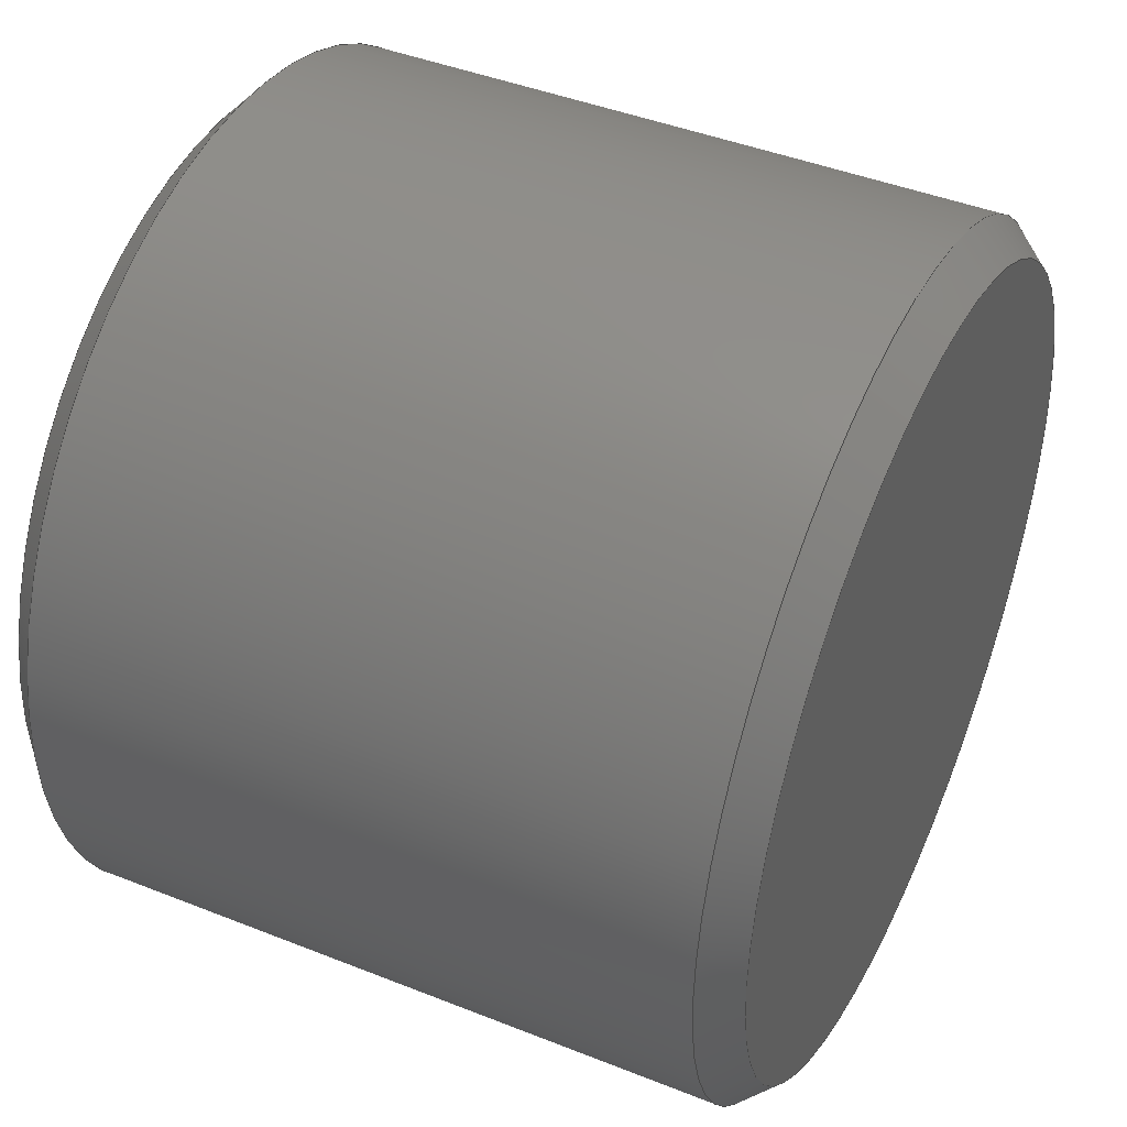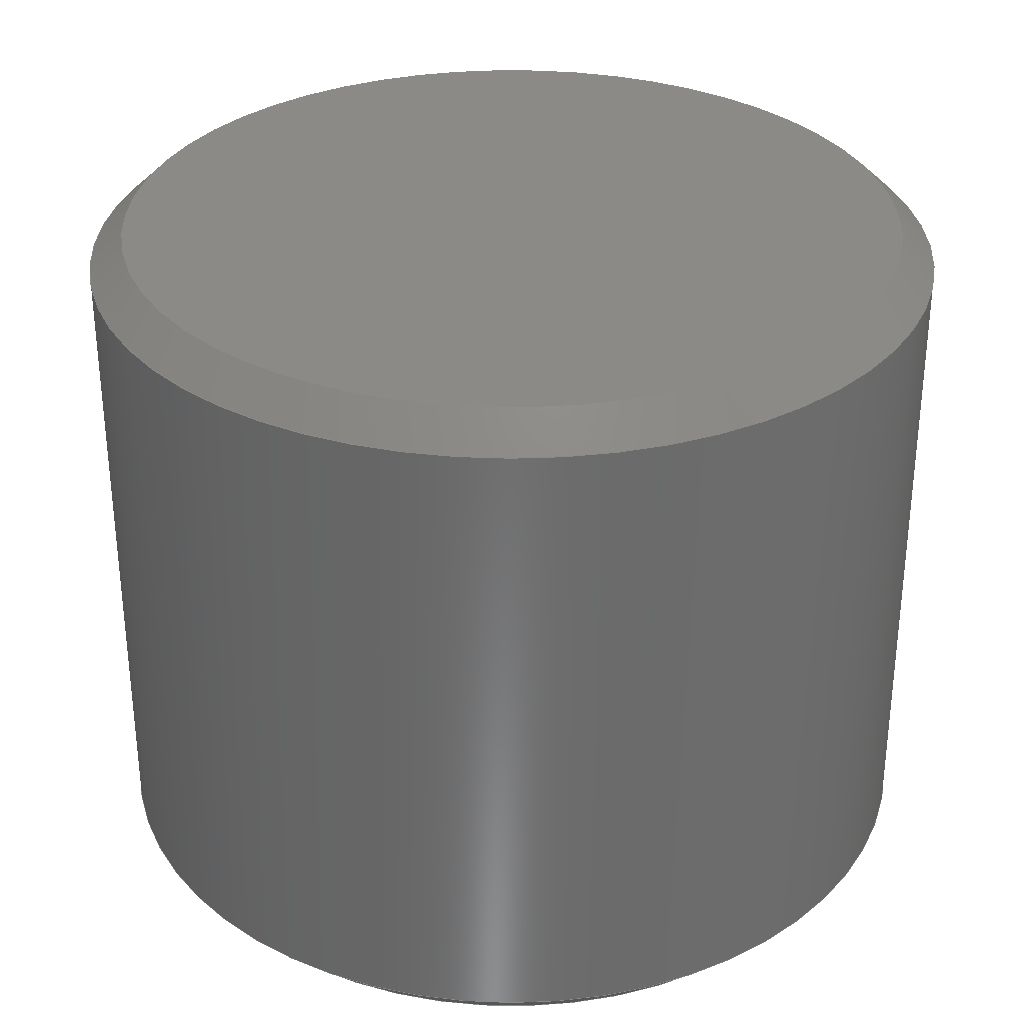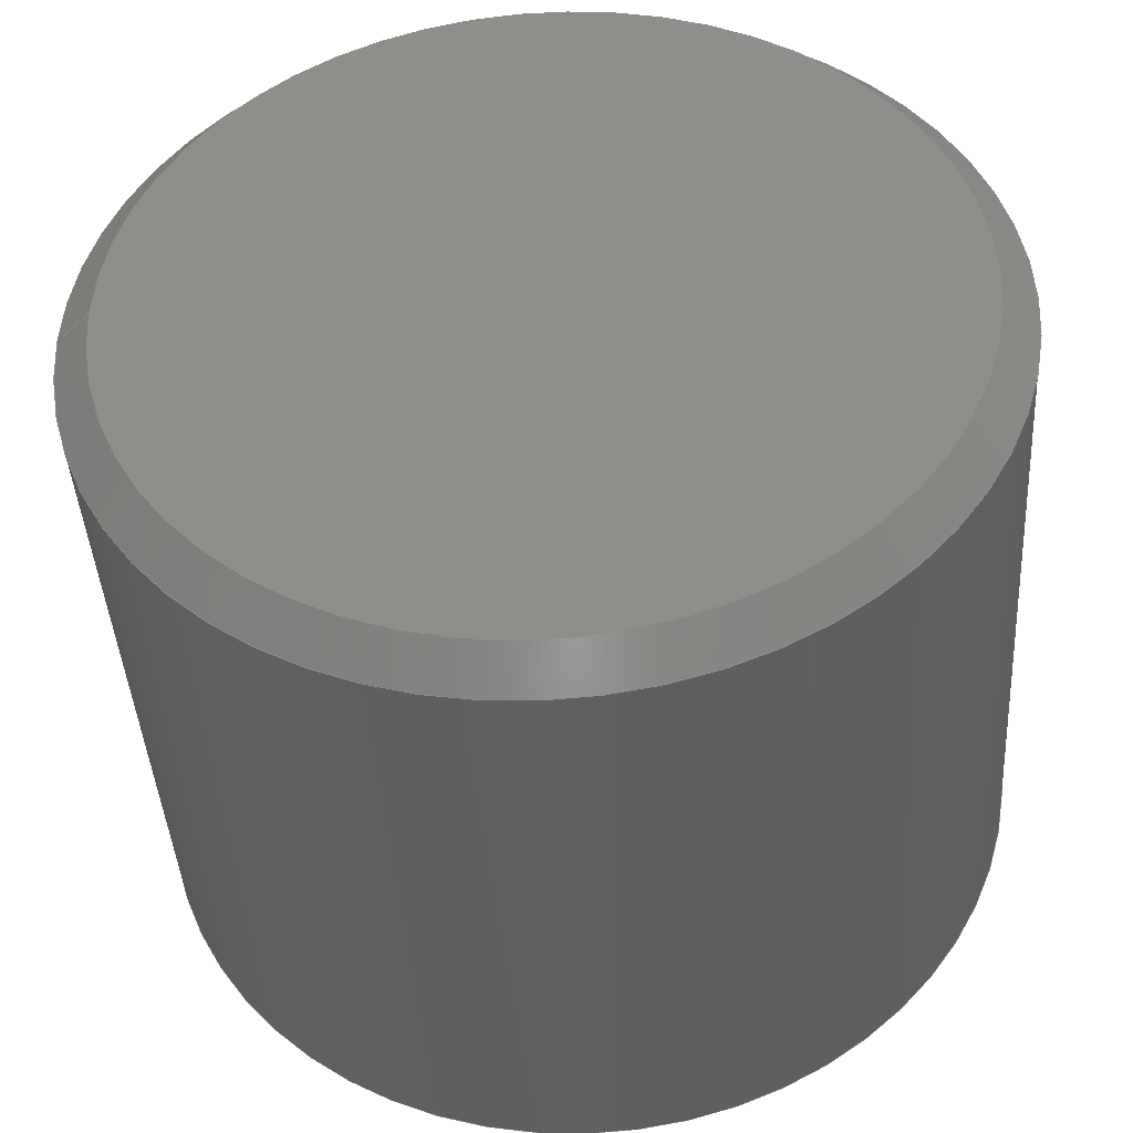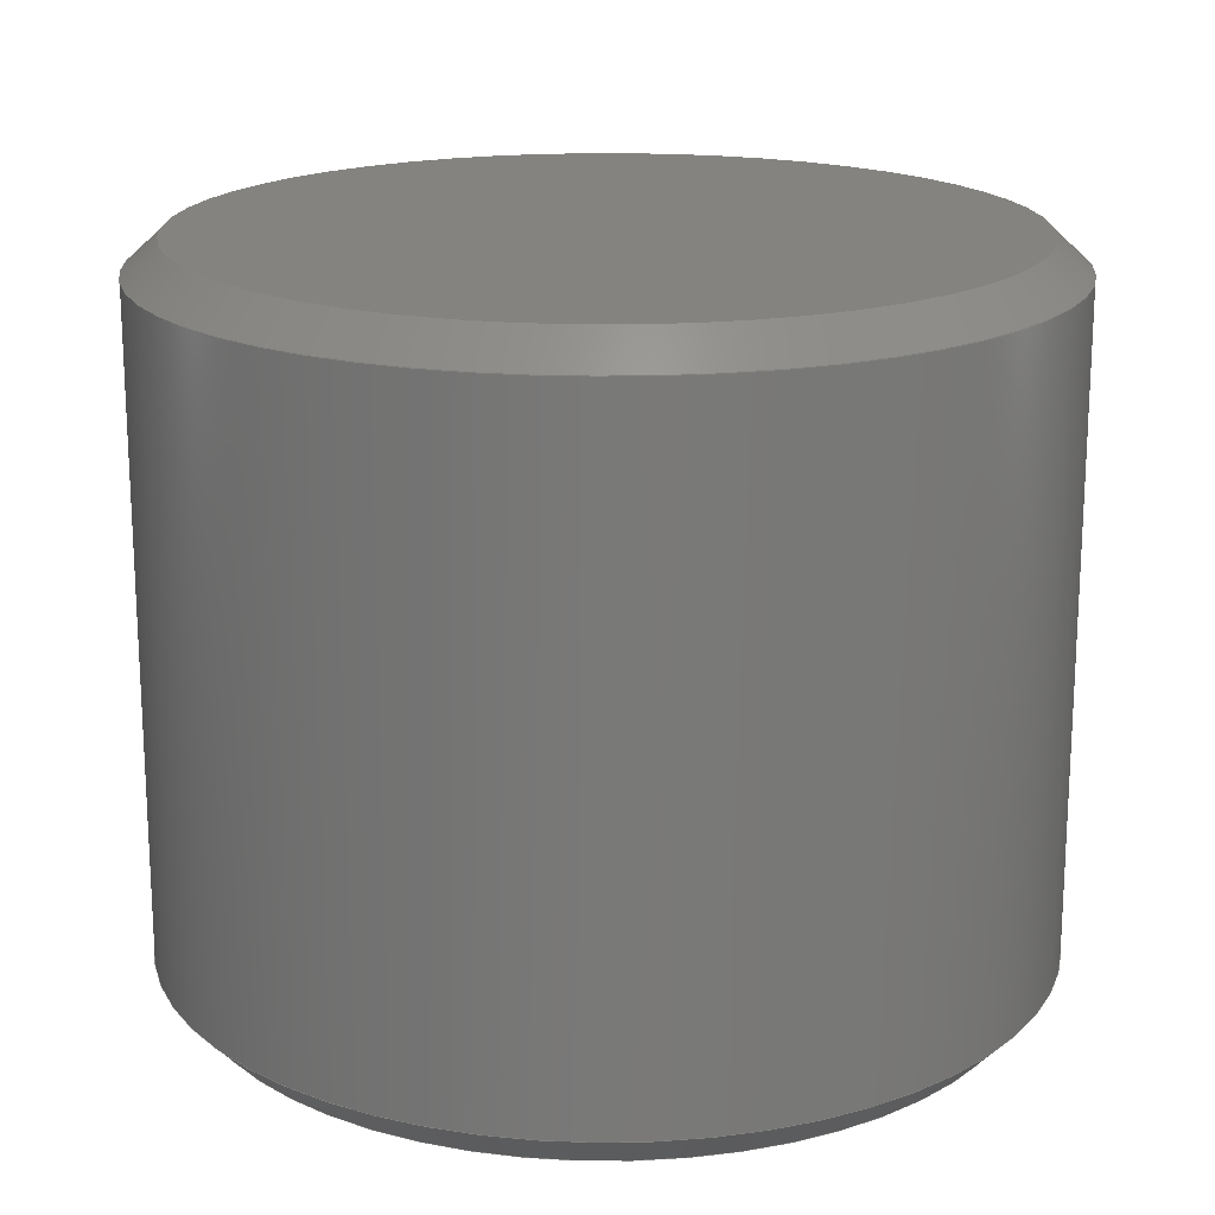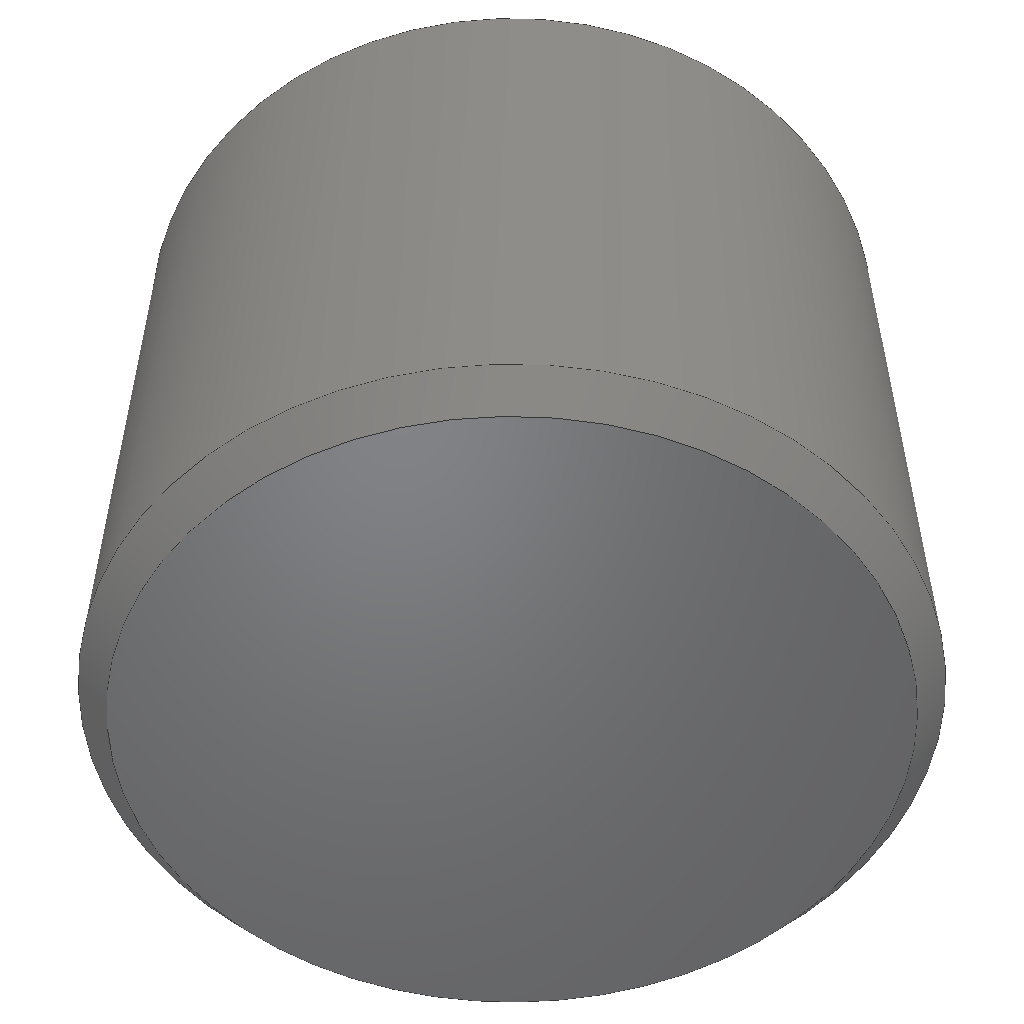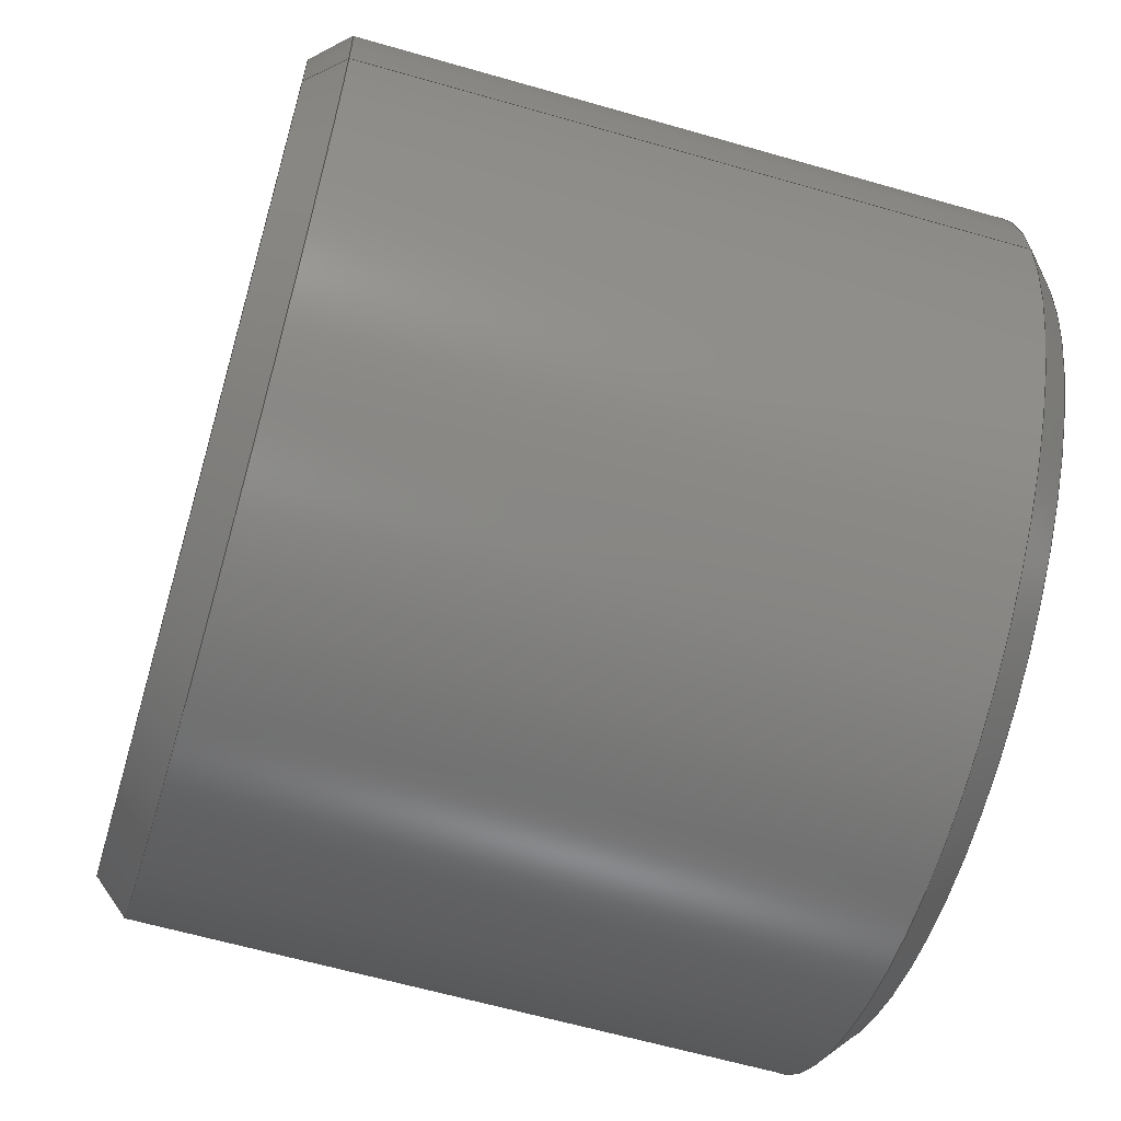
<metadata>
{"format":"step","ext":"step","renderer":"f3d","projection":"perspective","resolution":1024,"background":"white","views":[{"elev":43.4,"azim":115.2,"up":"+Y"},{"elev":31.9,"azim":160.9,"up":"+Z"},{"elev":-42.0,"azim":3.5,"up":"+Y"},{"elev":18.1,"azim":26.9,"up":"+Z"},{"elev":-50.9,"azim":117.7,"up":"+Z"},{"elev":-62.2,"azim":-106.3,"up":"+Y"}]}
</metadata>
<code>
ISO-10303-21;
DATA;
#1=MECHANICAL_DESIGN_GEOMETRIC_PRESENTATION_REPRESENTATION('',(#4),#127);
#2=SHAPE_REPRESENTATION_RELATIONSHIP('SRR','None',#137,#3);
#3=ADVANCED_BREP_SHAPE_REPRESENTATION('',(#5),#126);
#4=STYLED_ITEM('',(#147),#5);
#5=MANIFOLD_SOLID_BREP('Body1',#61);
#6=PLANE('',#80);
#7=PLANE('',#83);
#8=CYLINDRICAL_SURFACE('',#78,1.25);
#9=FACE_OUTER_BOUND('',#14,.T.);
#10=FACE_OUTER_BOUND('',#15,.T.);
#11=FACE_OUTER_BOUND('',#16,.T.);
#12=FACE_OUTER_BOUND('',#17,.T.);
#13=FACE_OUTER_BOUND('',#18,.T.);
#14=EDGE_LOOP('',(#40,#41,#42,#43));
#15=EDGE_LOOP('',(#44,#45,#46,#47));
#16=EDGE_LOOP('',(#48));
#17=EDGE_LOOP('',(#49,#50,#51,#52));
#18=EDGE_LOOP('',(#53));
#19=LINE('',#112,#22);
#20=LINE('',#117,#23);
#21=LINE('',#122,#24);
#22=VECTOR('',#90,1.204);
#23=VECTOR('',#97,1.25);
#24=VECTOR('',#104,1.2);
#25=CIRCLE('',#76,1.25);
#26=CIRCLE('',#77,1.157);
#27=CIRCLE('',#79,1.25);
#28=CIRCLE('',#82,1.15);
#29=VERTEX_POINT('',#109);
#30=VERTEX_POINT('',#111);
#31=VERTEX_POINT('',#115);
#32=VERTEX_POINT('',#120);
#33=EDGE_CURVE('',#29,#29,#25,.T.);
#34=EDGE_CURVE('',#29,#30,#19,.T.);
#35=EDGE_CURVE('',#30,#30,#26,.T.);
#36=EDGE_CURVE('',#31,#31,#27,.T.);
#37=EDGE_CURVE('',#31,#29,#20,.T.);
#38=EDGE_CURVE('',#32,#32,#28,.T.);
#39=EDGE_CURVE('',#32,#31,#21,.T.);
#40=ORIENTED_EDGE('',*,*,#33,.T.);
#41=ORIENTED_EDGE('',*,*,#34,.T.);
#42=ORIENTED_EDGE('',*,*,#35,.T.);
#43=ORIENTED_EDGE('',*,*,#34,.F.);
#44=ORIENTED_EDGE('',*,*,#36,.F.);
#45=ORIENTED_EDGE('',*,*,#37,.T.);
#46=ORIENTED_EDGE('',*,*,#33,.F.);
#47=ORIENTED_EDGE('',*,*,#37,.F.);
#48=ORIENTED_EDGE('',*,*,#35,.F.);
#49=ORIENTED_EDGE('',*,*,#38,.T.);
#50=ORIENTED_EDGE('',*,*,#39,.T.);
#51=ORIENTED_EDGE('',*,*,#36,.T.);
#52=ORIENTED_EDGE('',*,*,#39,.F.);
#53=ORIENTED_EDGE('',*,*,#38,.F.);
#54=CONICAL_SURFACE('',#75,1.204,0.7491);
#55=CONICAL_SURFACE('',#81,1.2,0.8217);
#56=ADVANCED_FACE('',(#9),#54,.T.);
#57=ADVANCED_FACE('',(#10),#8,.T.);
#58=ADVANCED_FACE('',(#11),#6,.F.);
#59=ADVANCED_FACE('',(#12),#55,.T.);
#60=ADVANCED_FACE('',(#13),#7,.T.);
#61=CLOSED_SHELL('',(#56,#57,#58,#59,#60));
#62=DERIVED_UNIT_ELEMENT(#64,1);
#63=DERIVED_UNIT_ELEMENT(#131,-3);
#64=(
MASS_UNIT()
NAMED_UNIT(*)
SI_UNIT(.KILO.,.GRAM.)
);
#65=DERIVED_UNIT((#62,#63));
#66=MEASURE_REPRESENTATION_ITEM('density measure',
POSITIVE_RATIO_MEASURE(7850),#65);
#67=PROPERTY_DEFINITION_REPRESENTATION(#72,#69);
#68=PROPERTY_DEFINITION_REPRESENTATION(#73,#70);
#69=REPRESENTATION('material name',(#71),#126);
#70=REPRESENTATION('density',(#66),#126);
#71=DESCRIPTIVE_REPRESENTATION_ITEM('Steel','Steel');
#72=PROPERTY_DEFINITION('material property','material name',#139);
#73=PROPERTY_DEFINITION('material property','density of part',#139);
#74=AXIS2_PLACEMENT_3D('',#107,#84,#85);
#75=AXIS2_PLACEMENT_3D('',#108,#86,#87);
#76=AXIS2_PLACEMENT_3D('',#110,#88,#89);
#77=AXIS2_PLACEMENT_3D('',#113,#91,#92);
#78=AXIS2_PLACEMENT_3D('',#114,#93,#94);
#79=AXIS2_PLACEMENT_3D('',#116,#95,#96);
#80=AXIS2_PLACEMENT_3D('',#118,#98,#99);
#81=AXIS2_PLACEMENT_3D('',#119,#100,#101);
#82=AXIS2_PLACEMENT_3D('',#121,#102,#103);
#83=AXIS2_PLACEMENT_3D('',#123,#105,#106);
#84=DIRECTION('axis',(0,0,1));
#85=DIRECTION('refdir',(1,0,0));
#86=DIRECTION('center_axis',(0,0,1));
#87=DIRECTION('ref_axis',(1,0,0));
#88=DIRECTION('center_axis',(0,0,-1));
#89=DIRECTION('ref_axis',(1,0,0));
#90=DIRECTION('',(0.681,8.34e-17,-0.7323));
#91=DIRECTION('center_axis',(0,0,1));
#92=DIRECTION('ref_axis',(1,0,0));
#93=DIRECTION('center_axis',(0,0,1));
#94=DIRECTION('ref_axis',(1,0,0));
#95=DIRECTION('center_axis',(0,0,1));
#96=DIRECTION('ref_axis',(1,0,0));
#97=DIRECTION('',(0,0,-1));
#98=DIRECTION('center_axis',(0,0,1));
#99=DIRECTION('ref_axis',(1,0,0));
#100=DIRECTION('center_axis',(0,0,-1));
#101=DIRECTION('ref_axis',(1,0,0));
#102=DIRECTION('center_axis',(0,0,-1));
#103=DIRECTION('ref_axis',(1,0,0));
#104=DIRECTION('',(-0.7323,-8.968e-17,-0.681));
#105=DIRECTION('center_axis',(0,0,1));
#106=DIRECTION('ref_axis',(1,0,0));
#107=CARTESIAN_POINT('',(0,0,0));
#108=CARTESIAN_POINT('Origin',(0,0,0.05));
#109=CARTESIAN_POINT('',(-1.25,1.531e-16,0.1));
#110=CARTESIAN_POINT('Origin',(0,0,0.1));
#111=CARTESIAN_POINT('',(-1.157,-1.417e-16,0));
#112=CARTESIAN_POINT('',(-1.204,-1.474e-16,0.05));
#113=CARTESIAN_POINT('Origin',(0,0,0));
#114=CARTESIAN_POINT('Origin',(0,0,0));
#115=CARTESIAN_POINT('',(-1.25,-1.531e-16,1.974));
#116=CARTESIAN_POINT('Origin',(0,0,1.974));
#117=CARTESIAN_POINT('',(-1.25,-1.531e-16,0));
#118=CARTESIAN_POINT('Origin',(0,0,0));
#119=CARTESIAN_POINT('Origin',(0,0,2.021));
#120=CARTESIAN_POINT('',(-1.15,1.408e-16,2.067));
#121=CARTESIAN_POINT('Origin',(0,0,2.067));
#122=CARTESIAN_POINT('',(-1.2,-1.47e-16,2.021));
#123=CARTESIAN_POINT('Origin',(0,0,2.067));
#124=UNCERTAINTY_MEASURE_WITH_UNIT(LENGTH_MEASURE(0.0003937),
#129,'DISTANCE_ACCURACY_VALUE',
'Maximum model space distance between geometric entities at asserted c
onnectivities');
#125=UNCERTAINTY_MEASURE_WITH_UNIT(LENGTH_MEASURE(0.0003937),
#129,'DISTANCE_ACCURACY_VALUE',
'Maximum model space distance between geometric entities at asserted c
onnectivities');
#126=(
GEOMETRIC_REPRESENTATION_CONTEXT(3)
GLOBAL_UNCERTAINTY_ASSIGNED_CONTEXT((#124))
GLOBAL_UNIT_ASSIGNED_CONTEXT((#129,#133,#134))
REPRESENTATION_CONTEXT('','3D')
);
#127=(
GEOMETRIC_REPRESENTATION_CONTEXT(3)
GLOBAL_UNCERTAINTY_ASSIGNED_CONTEXT((#125))
GLOBAL_UNIT_ASSIGNED_CONTEXT((#129,#133,#134))
REPRESENTATION_CONTEXT('','3D')
);
#128=DIMENSIONAL_EXPONENTS(1,0,0,0,0,0,0);
#129=(
CONVERSION_BASED_UNIT('inch',#132)
LENGTH_UNIT()
NAMED_UNIT(#128)
);
#130=(
LENGTH_UNIT()
NAMED_UNIT(*)
SI_UNIT(.MILLI.,.METRE.)
);
#131=(
LENGTH_UNIT()
NAMED_UNIT(*)
SI_UNIT($,.METRE.)
);
#132=LENGTH_MEASURE_WITH_UNIT(LENGTH_MEASURE(25.4),#130);
#133=(
NAMED_UNIT(*)
PLANE_ANGLE_UNIT()
SI_UNIT($,.RADIAN.)
);
#134=(
NAMED_UNIT(*)
SI_UNIT($,.STERADIAN.)
SOLID_ANGLE_UNIT()
);
#135=SHAPE_DEFINITION_REPRESENTATION(#136,#137);
#136=PRODUCT_DEFINITION_SHAPE('',$,#139);
#137=SHAPE_REPRESENTATION('',(#74),#126);
#138=PRODUCT_DEFINITION_CONTEXT('part definition',#143,'design');
#139=PRODUCT_DEFINITION('039426-02 MH Roller Cylinder',
'039426-02 MH Roller Cylinder v1',#140,#138);
#140=PRODUCT_DEFINITION_FORMATION('',$,#145);
#141=PRODUCT_RELATED_PRODUCT_CATEGORY('039426-02 MH Roller Cylinder v1',
'039426-02 MH Roller Cylinder v1',(#145));
#142=APPLICATION_PROTOCOL_DEFINITION('international standard',
'automotive_design',2009,#143);
#143=APPLICATION_CONTEXT(
'Core Data for Automotive Mechanical Design Process');
#144=PRODUCT_CONTEXT('part definition',#143,'mechanical');
#145=PRODUCT('039426-02 MH Roller Cylinder',
'039426-02 MH Roller Cylinder v1',$,(#144));
#146=PRESENTATION_STYLE_ASSIGNMENT((#148));
#147=PRESENTATION_STYLE_ASSIGNMENT((#149));
#148=SURFACE_STYLE_USAGE(.BOTH.,#150);
#149=SURFACE_STYLE_USAGE(.BOTH.,#151);
#150=SURFACE_SIDE_STYLE('',(#152));
#151=SURFACE_SIDE_STYLE('',(#153));
#152=SURFACE_STYLE_FILL_AREA(#154);
#153=SURFACE_STYLE_FILL_AREA(#155);
#154=FILL_AREA_STYLE('Steel - Satin',(#156));
#155=FILL_AREA_STYLE('Plastic - Translucent Glossy (Yellow-Green)',(#157));
#156=FILL_AREA_STYLE_COLOUR('Steel - Satin',#158);
#157=FILL_AREA_STYLE_COLOUR(
'Plastic - Translucent Glossy (Yellow-Green)',#159);
#158=COLOUR_RGB('Steel - Satin',0.6275,0.6275,0.6275);
#159=COLOUR_RGB('Plastic - Translucent Glossy (Yellow-Green)',0.9529,
1,0.5373);
ENDSEC;
END-ISO-10303-21;

</code>
